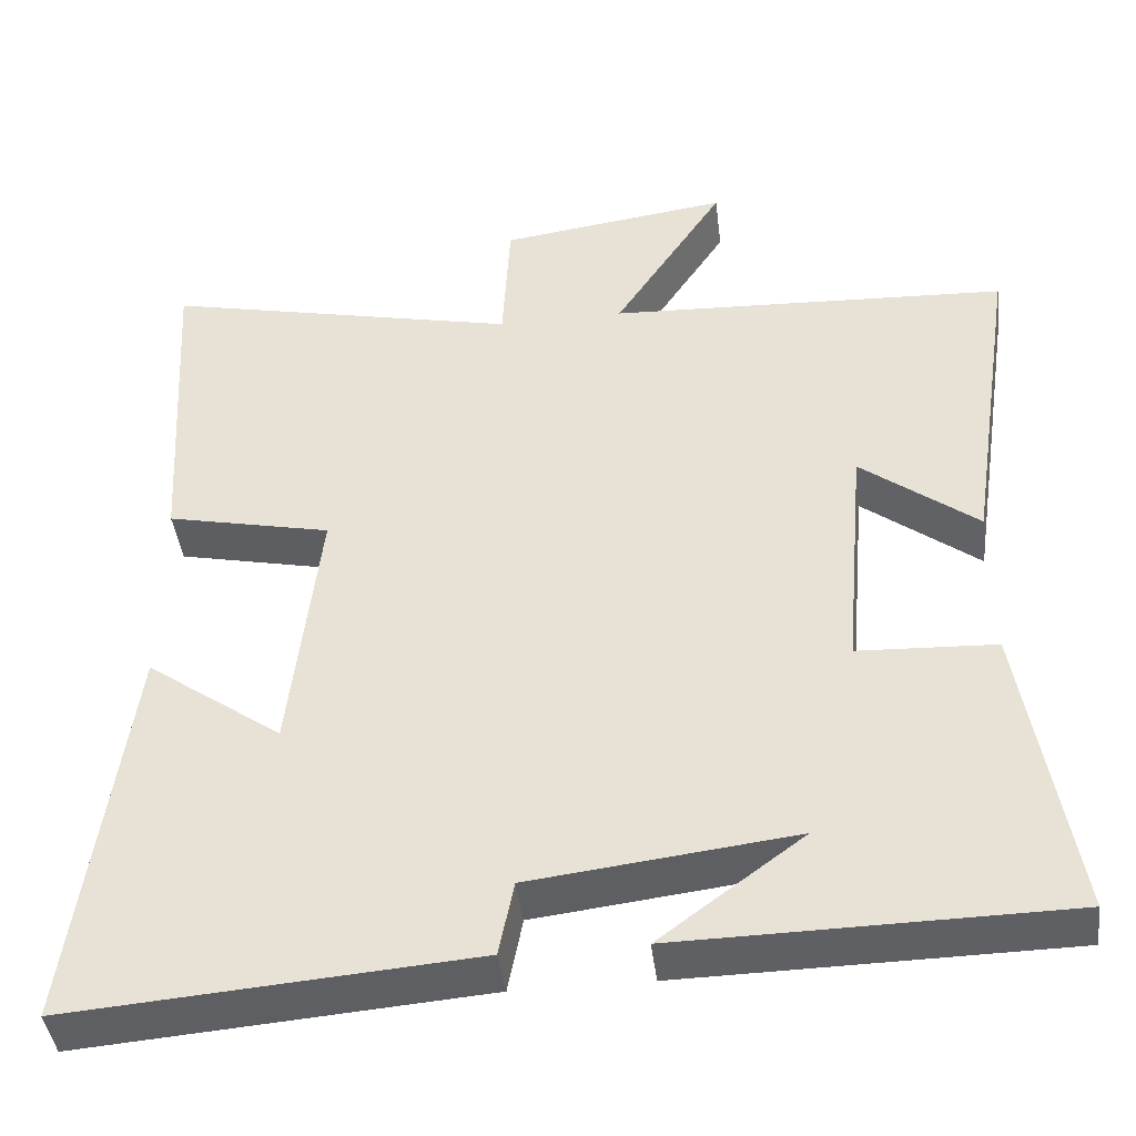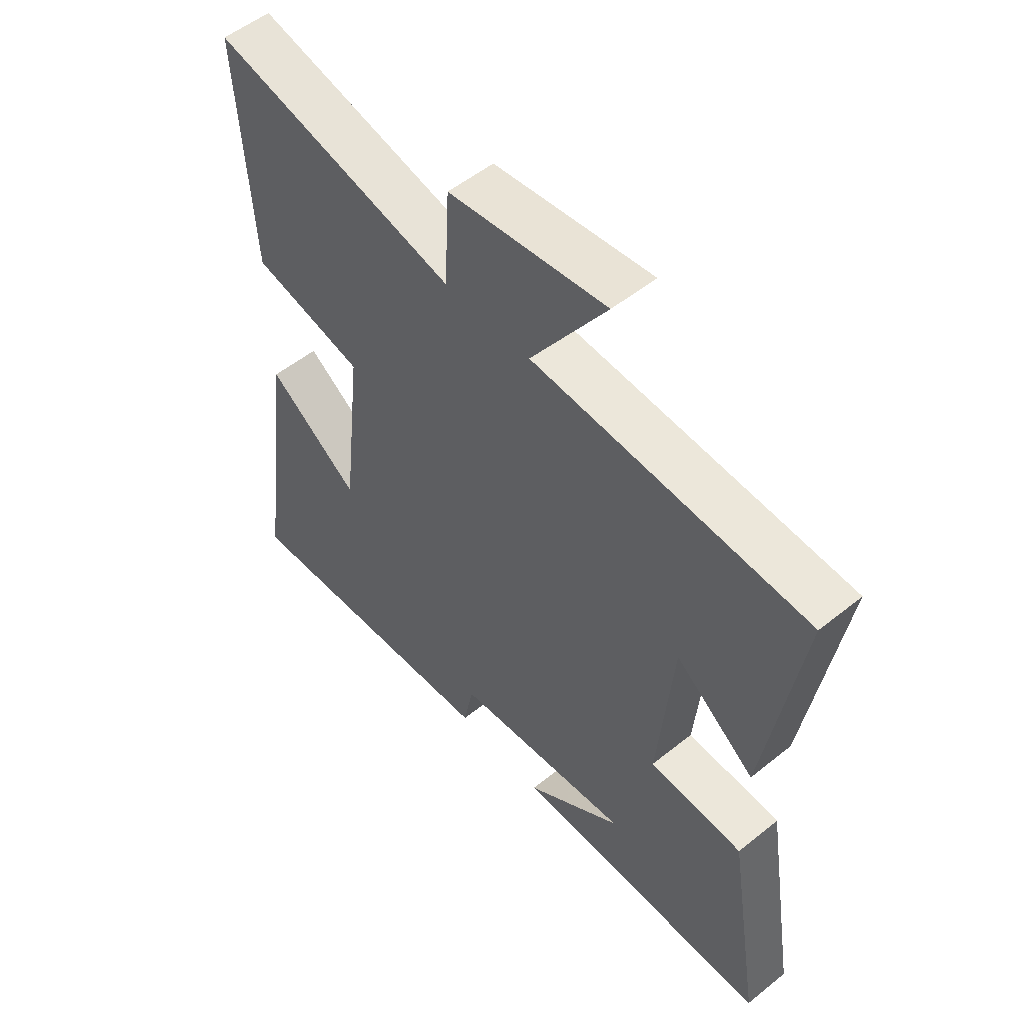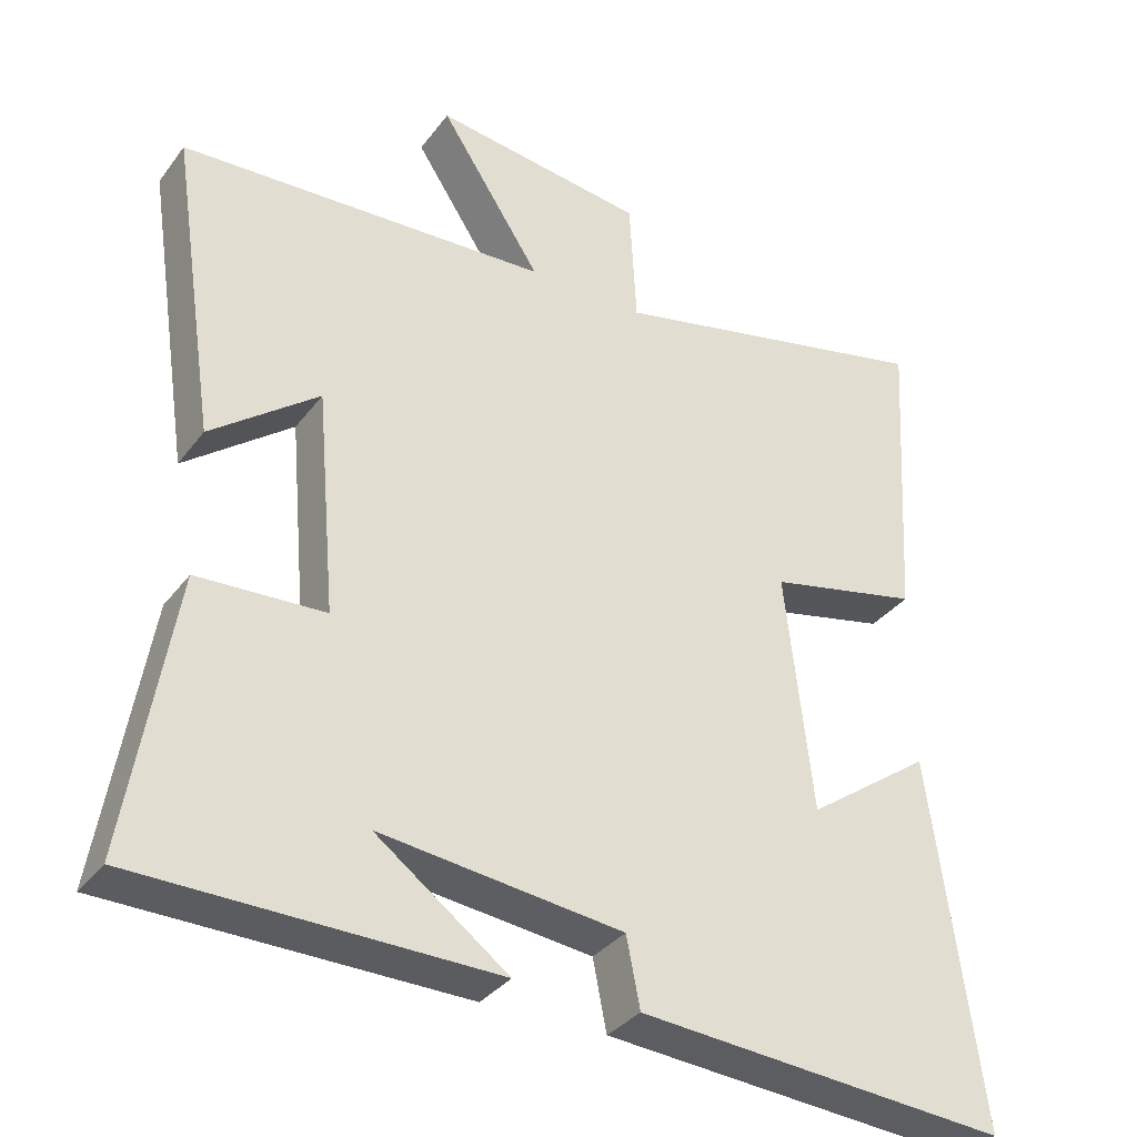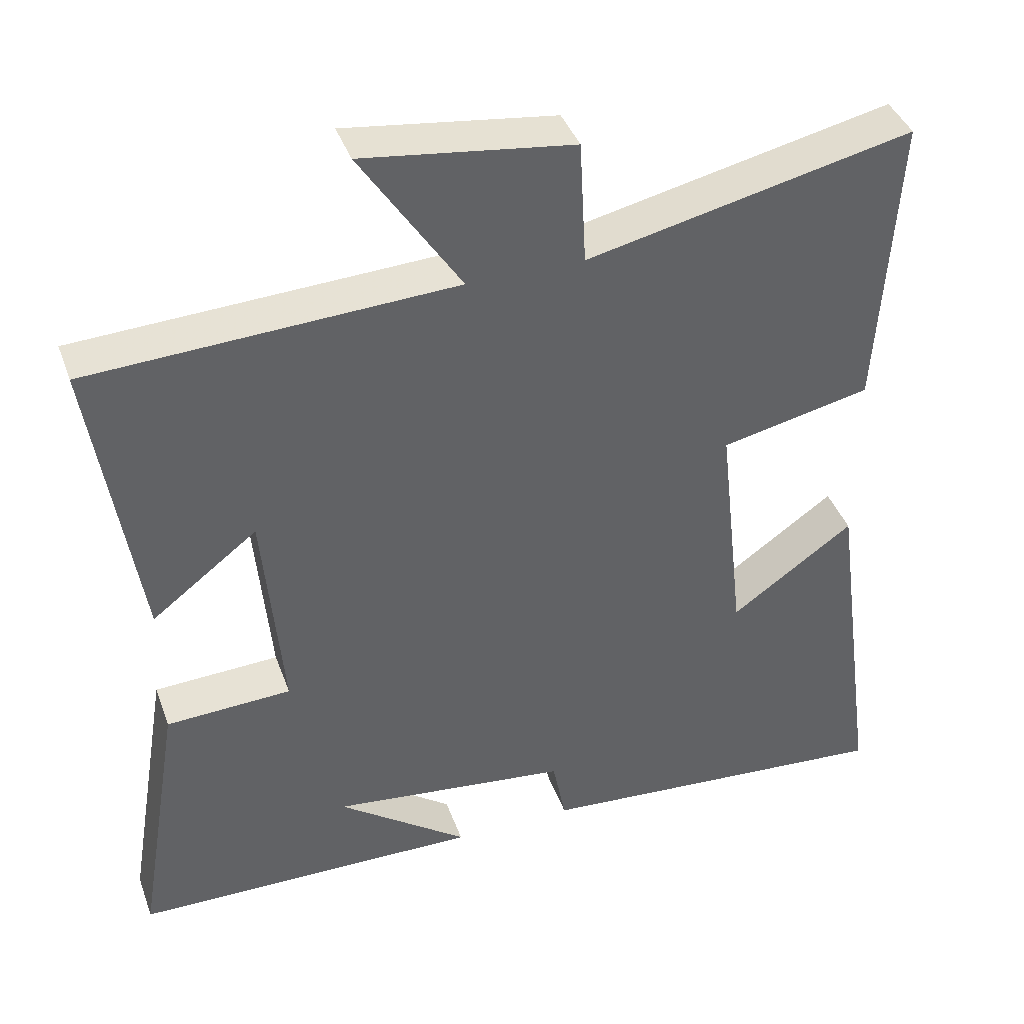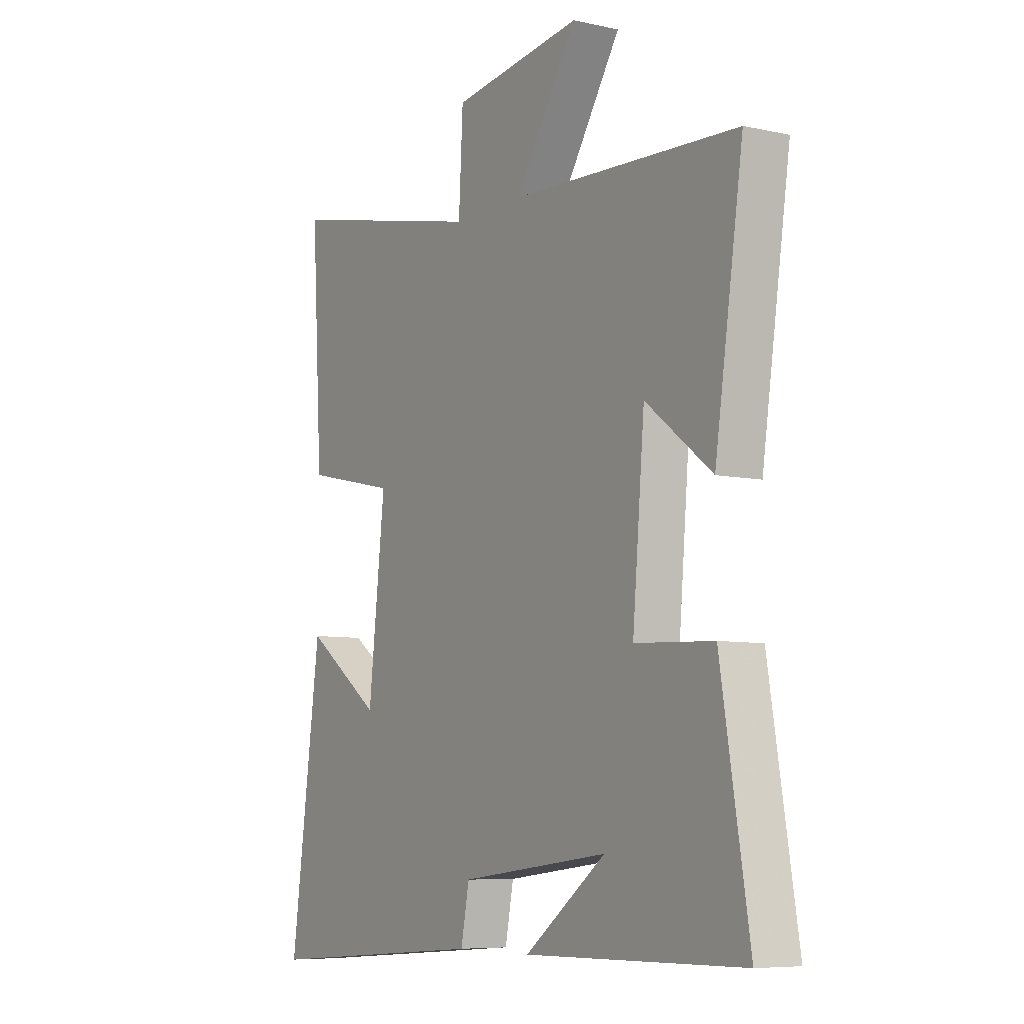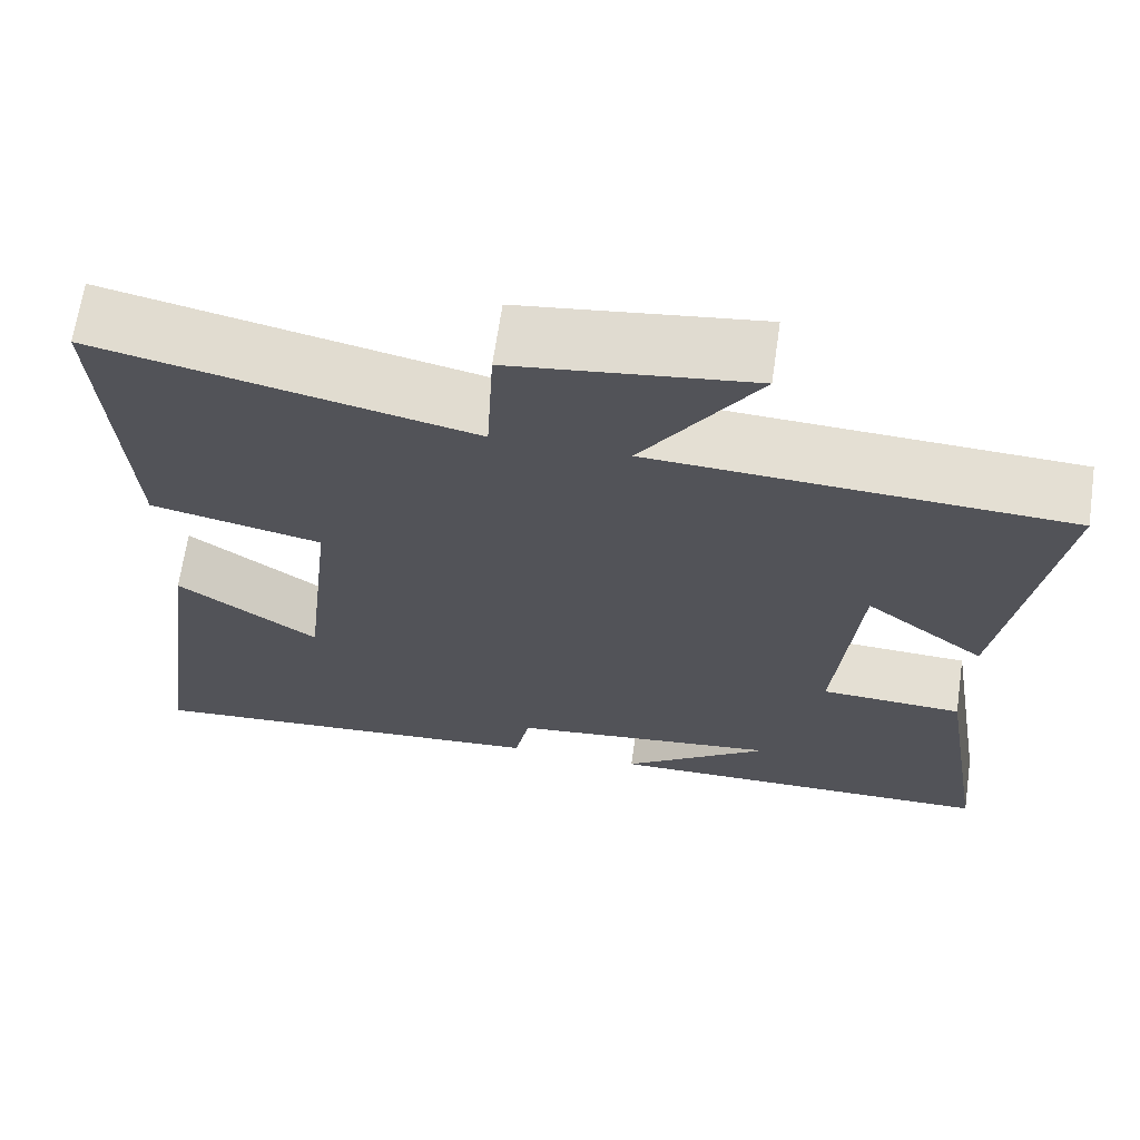
<metadata>
{"format":"obj","ext":"obj","renderer":"f3d","projection":"perspective","resolution":1024,"background":"white","views":[{"elev":-42.8,"azim":-173.0,"up":"+Z"},{"elev":53.7,"azim":-130.6,"up":"+Z"},{"elev":-34.3,"azim":-31.5,"up":"+Z"},{"elev":40.6,"azim":-19.1,"up":"+Z"},{"elev":-7.3,"azim":-122.1,"up":"+Z"},{"elev":66.9,"azim":-171.7,"up":"+Z"}]}
</metadata>
<code>
v 0.566 0.07 -0.538
v 0.074 0.07 -0.5
v 0.056 0.07 -0.408
v -0.266 0.07 -0.37
v -0.09 0.07 -0.5
v -0.561 0.07 -0.493
v -0.5 0.07 -0.123
v -0.331 0.07 -0.115
v -0.357 0.07 0.181
v -0.5 0.07 0.071
v -0.561 0.07 0.476
v -0.07 0.07 0.5
v -0.205 0.07 0.707
v 0.077 0.07 0.669
v 0.086 0.07 0.5
v 0.524 0.07 0.597
v 0.5 0.07 0.193
v 0.298 0.07 0.149
v 0.334 0.07 -0.171
v 0.5 0.07 -0.053
v 0.566 0 -0.538
v 0.074 0 -0.5
v 0.056 0 -0.408
v -0.266 0 -0.37
v -0.09 0 -0.5
v -0.561 0 -0.493
v -0.5 0 -0.123
v -0.331 0 -0.115
v -0.357 0 0.181
v -0.5 0 0.071
v -0.561 0 0.476
v -0.07 0 0.5
v -0.205 0 0.707
v 0.077 0 0.669
v 0.086 0 0.5
v 0.524 0 0.597
v 0.5 0 0.193
v 0.298 0 0.149
v 0.334 0 -0.171
v 0.5 0 -0.053
f 19 20 1 2
f 18 19 2 3
f 15 16 17 18
f 15 18 3 4
f 12 13 14 15
f 12 15 4
f 9 10 11 12
f 8 9 12 4
f 7 8 4
f 6 7 4
f 4 5 6
f 22 21 40 39
f 23 22 39 38
f 38 37 36 35
f 24 23 38 35
f 35 34 33 32
f 24 35 32
f 32 31 30 29
f 24 32 29 28
f 24 28 27
f 24 27 26
f 26 25 24
f 1 21 22 2
f 2 22 23 3
f 3 23 24 4
f 4 24 25 5
f 5 25 26 6
f 6 26 27 7
f 7 27 28 8
f 8 28 29 9
f 9 29 30 10
f 10 30 31 11
f 11 31 32 12
f 12 32 33 13
f 13 33 34 14
f 14 34 35 15
f 15 35 36 16
f 16 36 37 17
f 17 37 38 18
f 18 38 39 19
f 19 39 40 20
f 20 40 21 1

</code>
